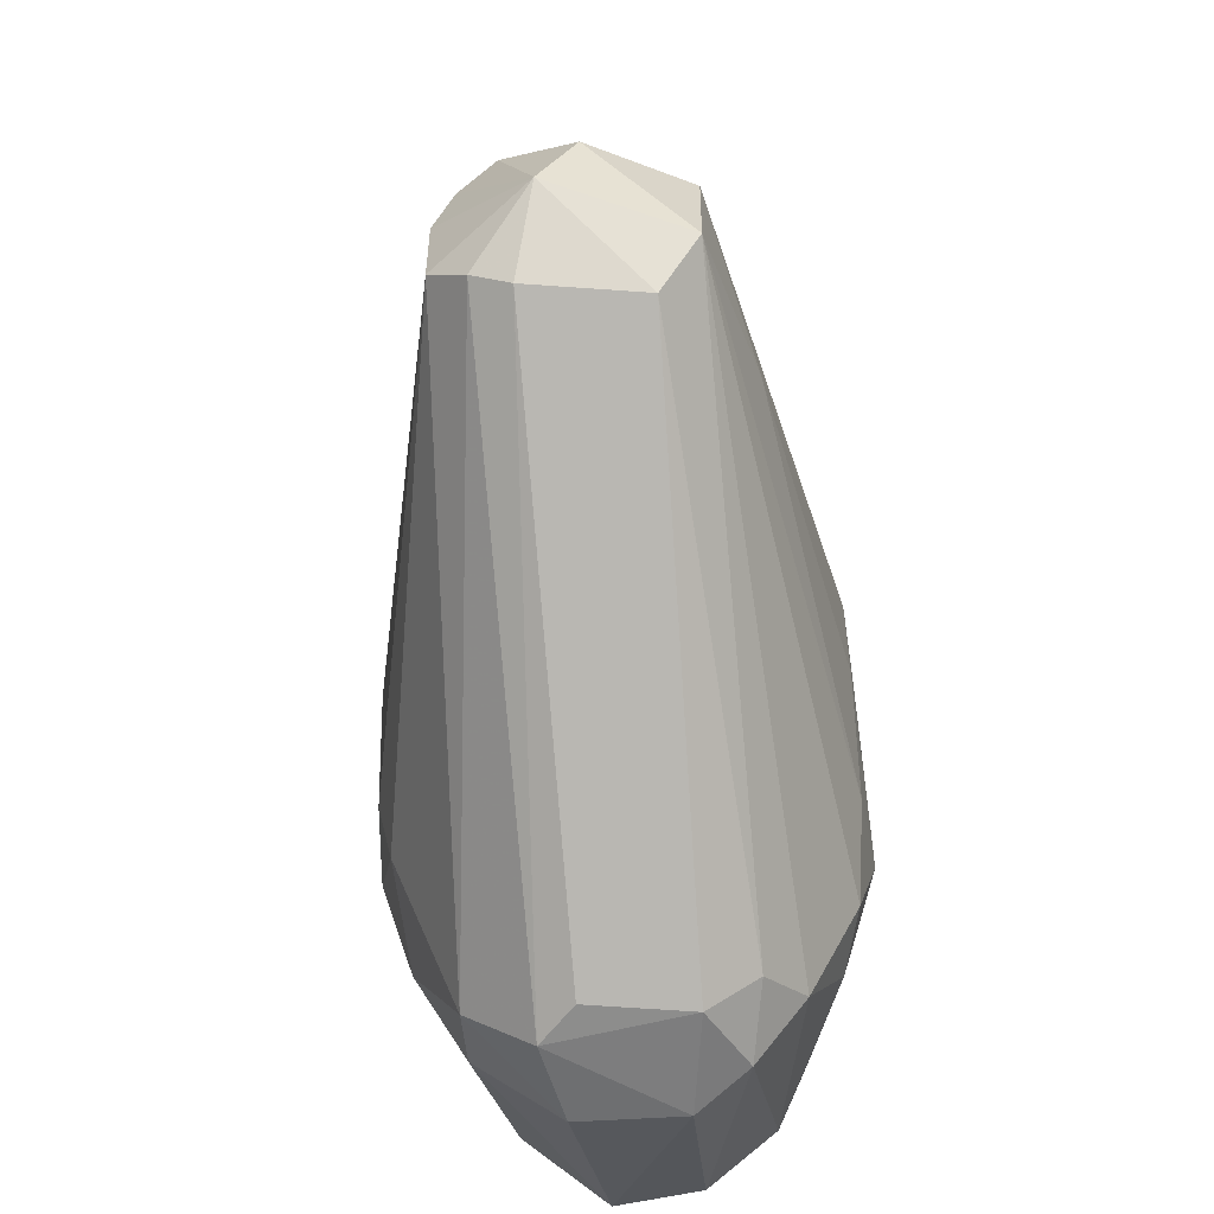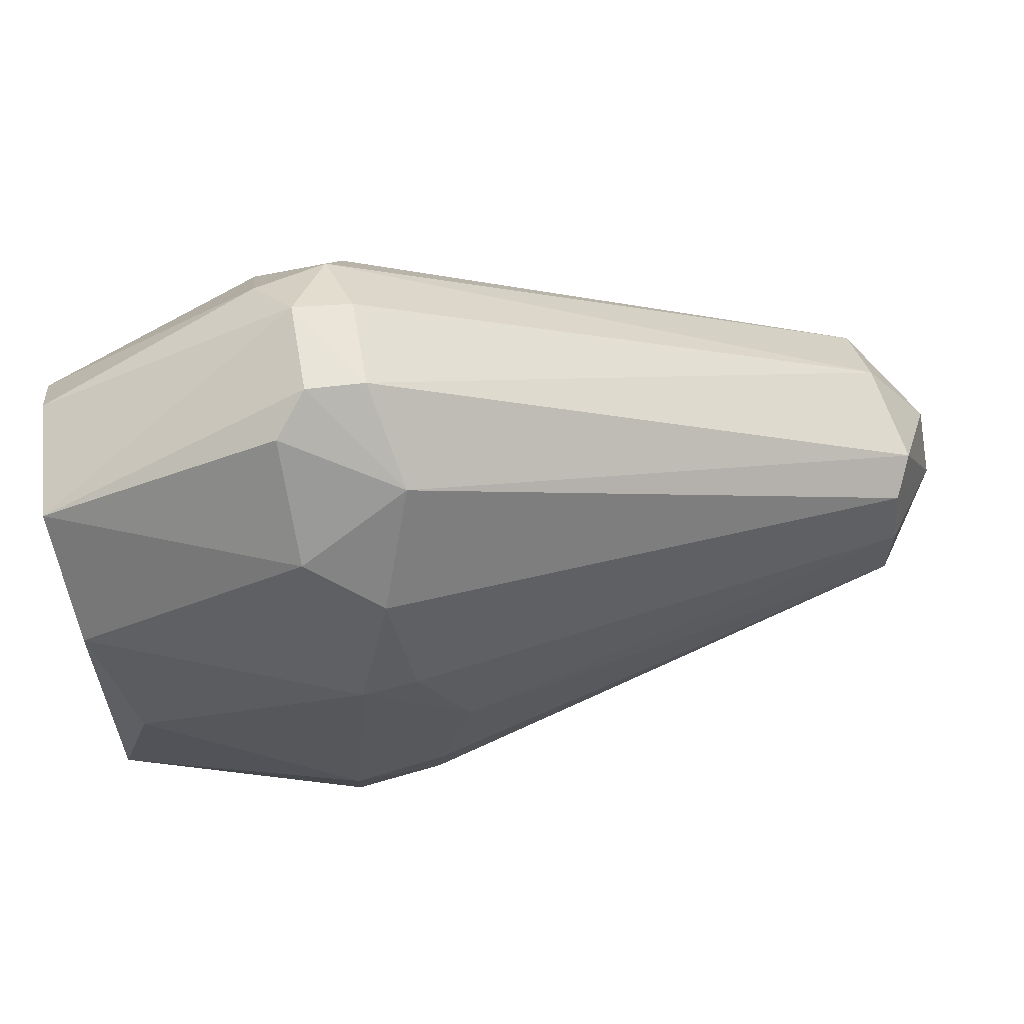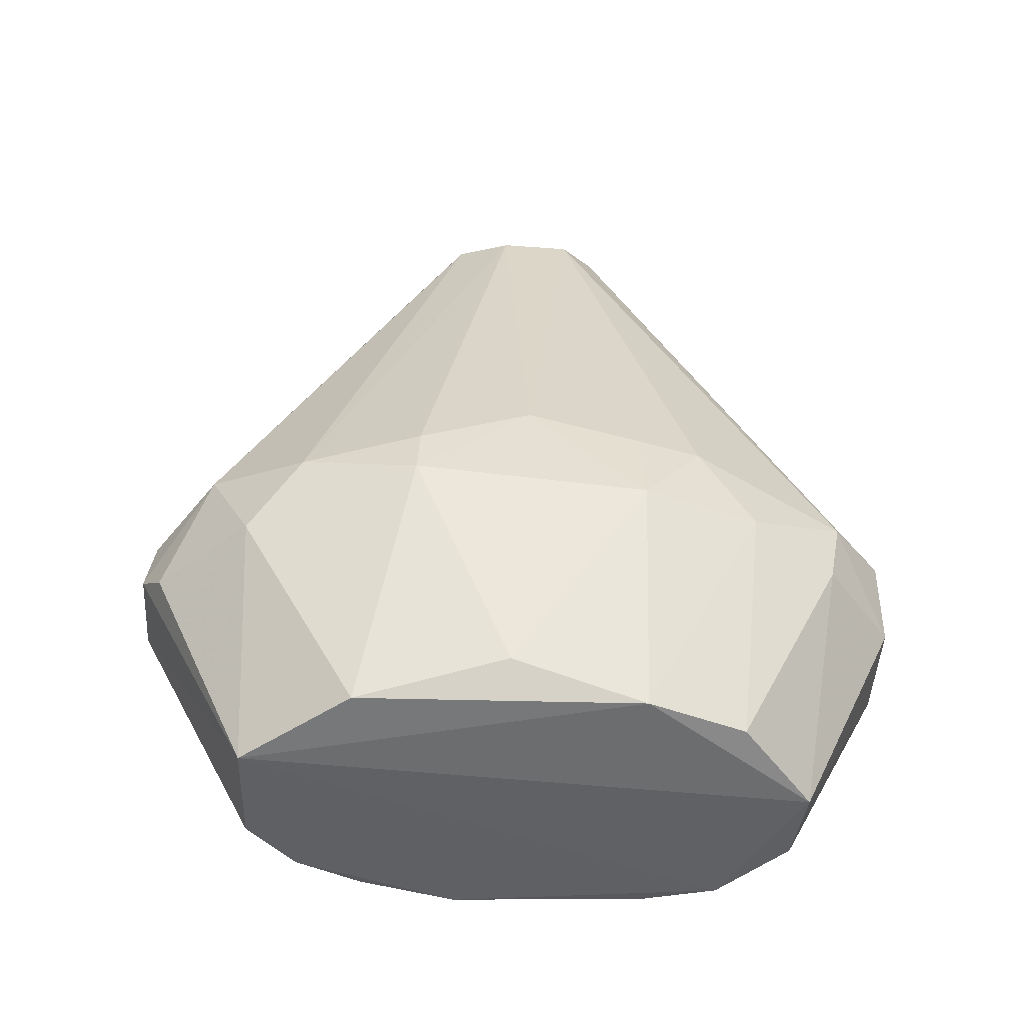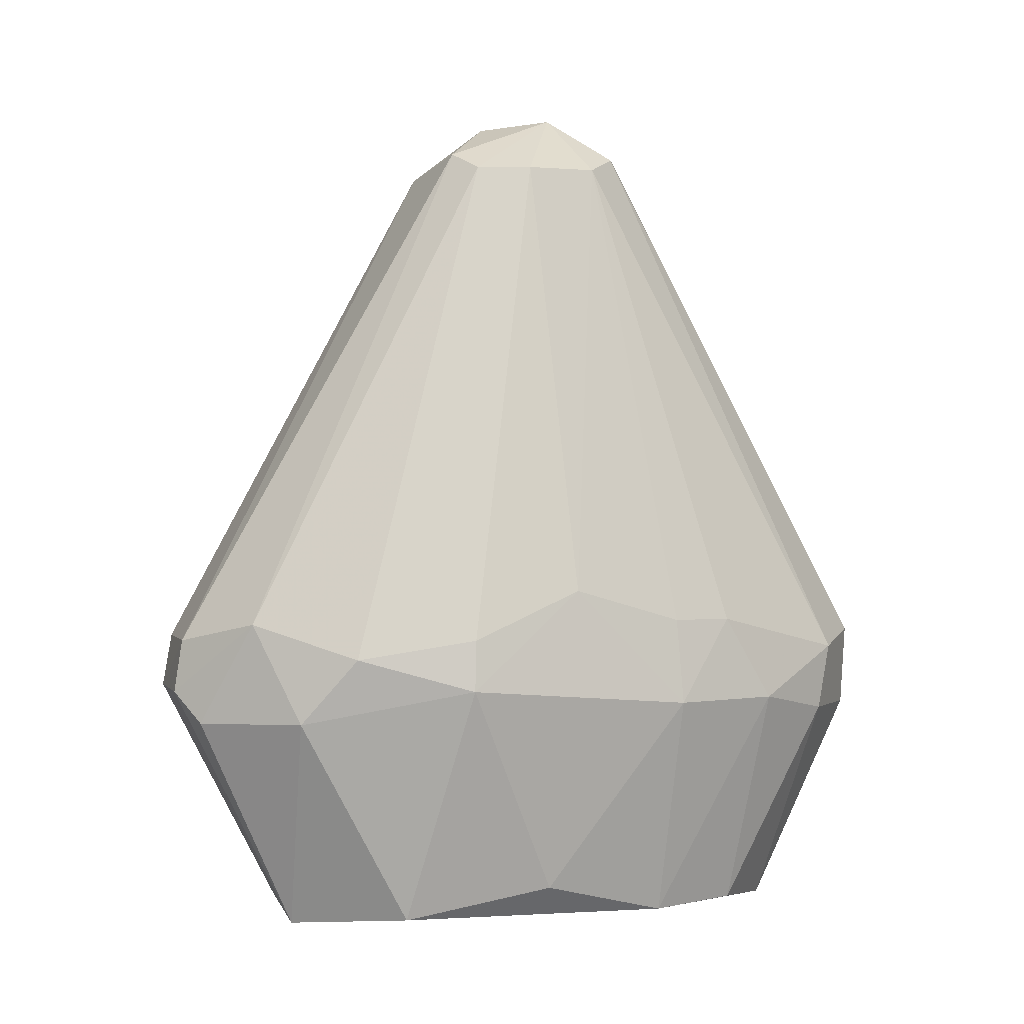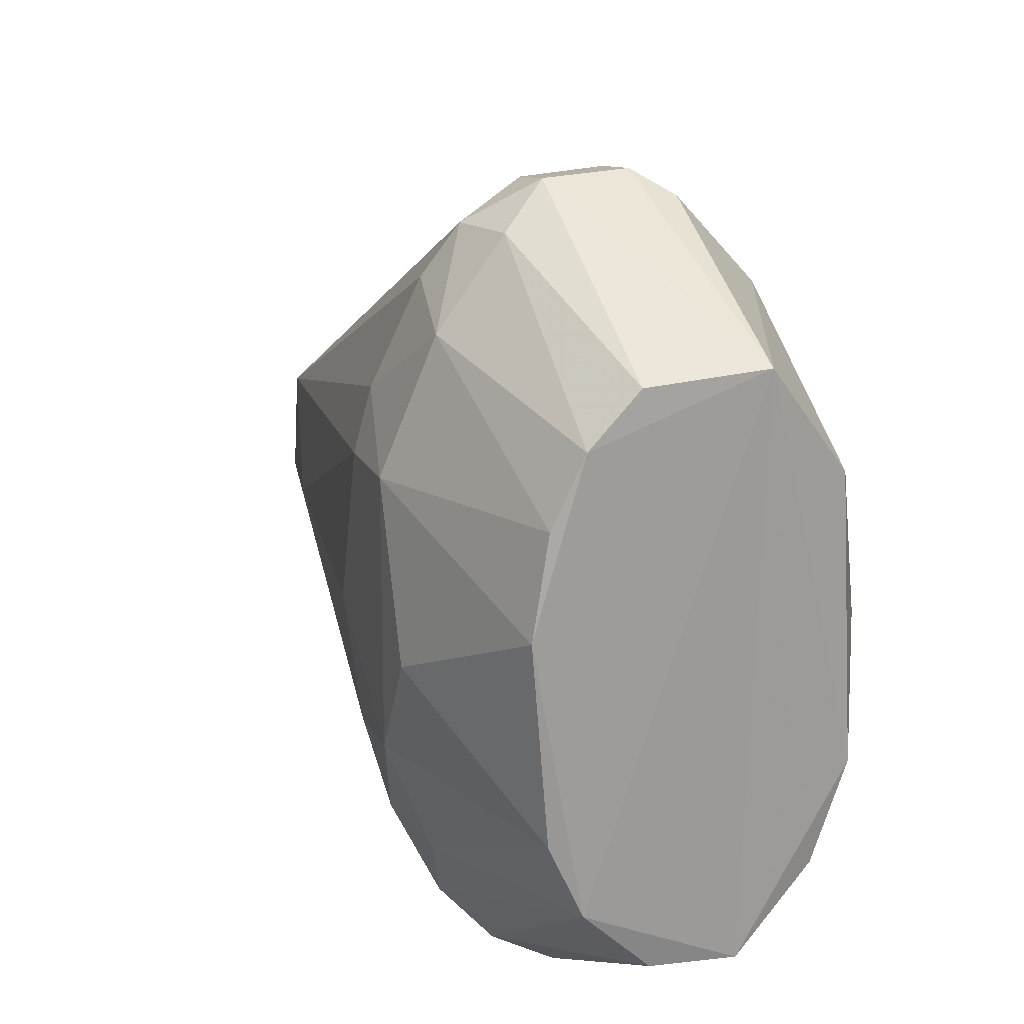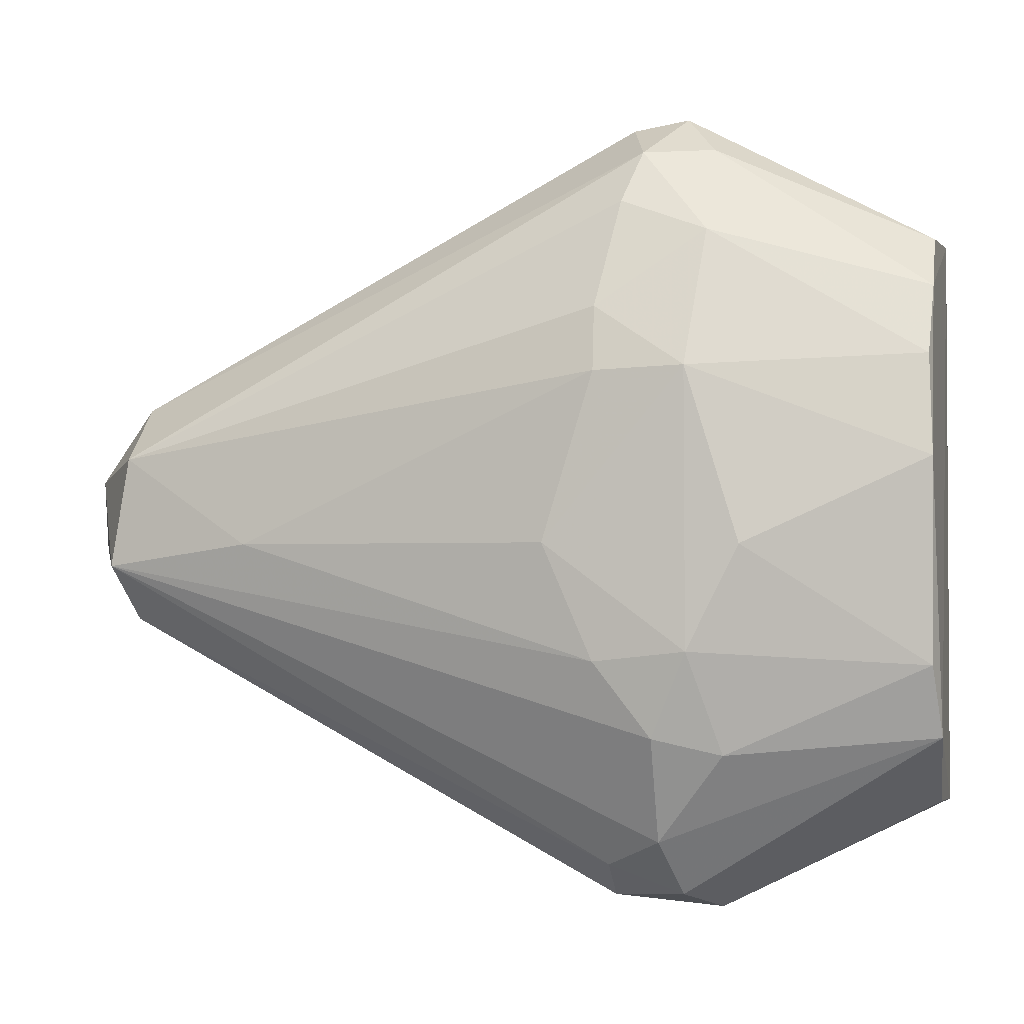
<metadata>
{"format":"obj","ext":"obj","renderer":"f3d","projection":"perspective","resolution":1024,"background":"white","views":[{"elev":-52.9,"azim":5.0,"up":"+Y"},{"elev":64.4,"azim":-100.8,"up":"+Y"},{"elev":-48.7,"azim":-94.7,"up":"+Z"},{"elev":0.3,"azim":-109.0,"up":"+Z"},{"elev":20.0,"azim":157.0,"up":"+Y"},{"elev":-1.4,"azim":100.4,"up":"+Y"}]}
</metadata>
<code>
v -0.004232 0.0453 0.04743
v -0.006106 -0.04346 0.04385
v 0.005407 -0.04358 0.04378
v -0.00229 -0.003219 0.1192
v 0.02411 0.01571 0.04619
v -0.01912 0.002533 0.02375
v -0.02387 0.000658 0.05974
v 0.01823 0.006234 0.02044
v 0.01188 0.006778 0.1116
v 0.02223 -0.02382 0.04995
v 0.005299 -0.03142 0.01971
v -0.0126 0.002698 0.1116
v -0.006101 0.03132 0.01896
v -0.02097 0.02689 0.05191
v 0.01282 0.0402 0.05183
v -0.01538 -0.0369 0.05187
v 0.0078 -0.01158 0.1116
v -0.01342 -0.02361 0.02025
v -0.006473 0.01086 0.1137
v -0.02489 -0.01255 0.04614
v 0.007116 0.03057 0.02017
v -0.008514 -0.009542 0.1137
v 0.007105 -0.04228 0.05571
v -0.004078 -0.04221 0.0576
v 0.01634 -0.003052 0.09659
v 0.01289 -0.02396 0.01955
v 0.003717 0.0129 0.1116
v -0.0126 -0.005462 0.1116
v -0.01331 0.03765 0.05583
v 0.02425 -0.01448 0.04607
v 0.0167 -0.03536 0.04982
v -0.01532 0.01935 0.02017
v -0.02472 0.01377 0.04816
v -0.00415 0.04435 0.05358
v 0.02345 0.0153 0.05595
v -0.004196 -0.03202 0.0188
v 0.01188 -0.005462 0.1137
v -0.01737 0.03279 0.04421
v 0.01848 0.03079 0.0443
v -0.02229 -0.01944 0.05598
v 0.00542 0.045 0.04757
v -0.01726 -0.01248 0.01997
v 0.01649 0.03435 0.0538
v 0.01624 0.01726 0.02081
v 0.005284 0.04395 0.05372
v -0.01056 0.008818 0.1116
v -0.01555 -0.03542 0.0441
v -0.004432 -0.01158 0.1137
v 0.02322 -0.002968 0.06153
v -0.007966 -0.04312 0.05355
v 0.01634 -0.01603 0.02055
v -0.02108 -0.02572 0.04617
v 0.02422 -0.003122 0.04043
v 0.01264 -0.03833 0.05578
v 0.001538 0.004462 0.1182
v 0.01116 -0.04158 0.04765
v -0.0242 0.01349 0.05411
v -0.02395 -0.01204 0.05607
v -0.008022 0.04284 0.04385
v 0.01104 0.04055 0.04408
v 0.02316 -0.01562 0.05611
v 0.02137 0.02238 0.0561
v 0.01269 0.02489 0.02032
v 0.02029 -0.02563 0.04249
f 51 30 64
f 13 8 26
f 9 15 27
f 4 12 28
f 12 7 28
f 22 4 28
f 16 22 28
f 20 7 33
f 6 20 33
f 32 6 33
f 19 27 34
f 1 29 34
f 29 19 34
f 9 25 35
f 3 2 36
f 11 3 36
f 26 11 36
f 13 26 36
f 4 17 37
f 25 9 37
f 31 10 37
f 14 29 38
f 13 32 38
f 33 14 38
f 32 33 38
f 16 28 40
f 13 1 41
f 21 13 41
f 1 34 41
f 20 6 42
f 6 32 42
f 32 13 42
f 36 18 42
f 13 36 42
f 15 9 43
f 39 15 43
f 5 8 44
f 39 5 44
f 27 15 45
f 34 27 45
f 15 41 45
f 41 34 45
f 12 4 46
f 14 12 46
f 4 19 46
f 29 14 46
f 19 29 46
f 2 16 47
f 36 2 47
f 18 36 47
f 17 4 48
f 4 22 48
f 23 17 48
f 24 23 48
f 30 5 49
f 5 35 49
f 35 25 49
f 2 3 50
f 16 2 50
f 22 16 50
f 3 23 50
f 23 24 50
f 48 22 50
f 24 48 50
f 26 8 51
f 40 20 52
f 16 40 52
f 20 42 52
f 42 18 52
f 47 16 52
f 18 47 52
f 8 5 53
f 5 30 53
f 51 8 53
f 30 51 53
f 17 23 54
f 37 17 54
f 31 37 54
f 19 4 55
f 9 27 55
f 27 19 55
f 4 37 55
f 37 9 55
f 3 11 56
f 23 3 56
f 11 26 56
f 26 31 56
f 54 23 56
f 31 54 56
f 7 12 57
f 12 14 57
f 33 7 57
f 14 33 57
f 7 20 58
f 28 7 58
f 20 40 58
f 40 28 58
f 1 13 59
f 29 1 59
f 13 38 59
f 38 29 59
f 15 39 60
f 21 41 60
f 41 15 60
f 10 30 61
f 25 37 61
f 37 10 61
f 49 25 61
f 30 49 61
f 35 5 62
f 9 35 62
f 5 39 62
f 43 9 62
f 39 43 62
f 8 13 63
f 13 21 63
f 44 8 63
f 39 44 63
f 21 60 63
f 60 39 63
f 30 10 64
f 10 31 64
f 31 26 64
f 26 51 64

</code>
